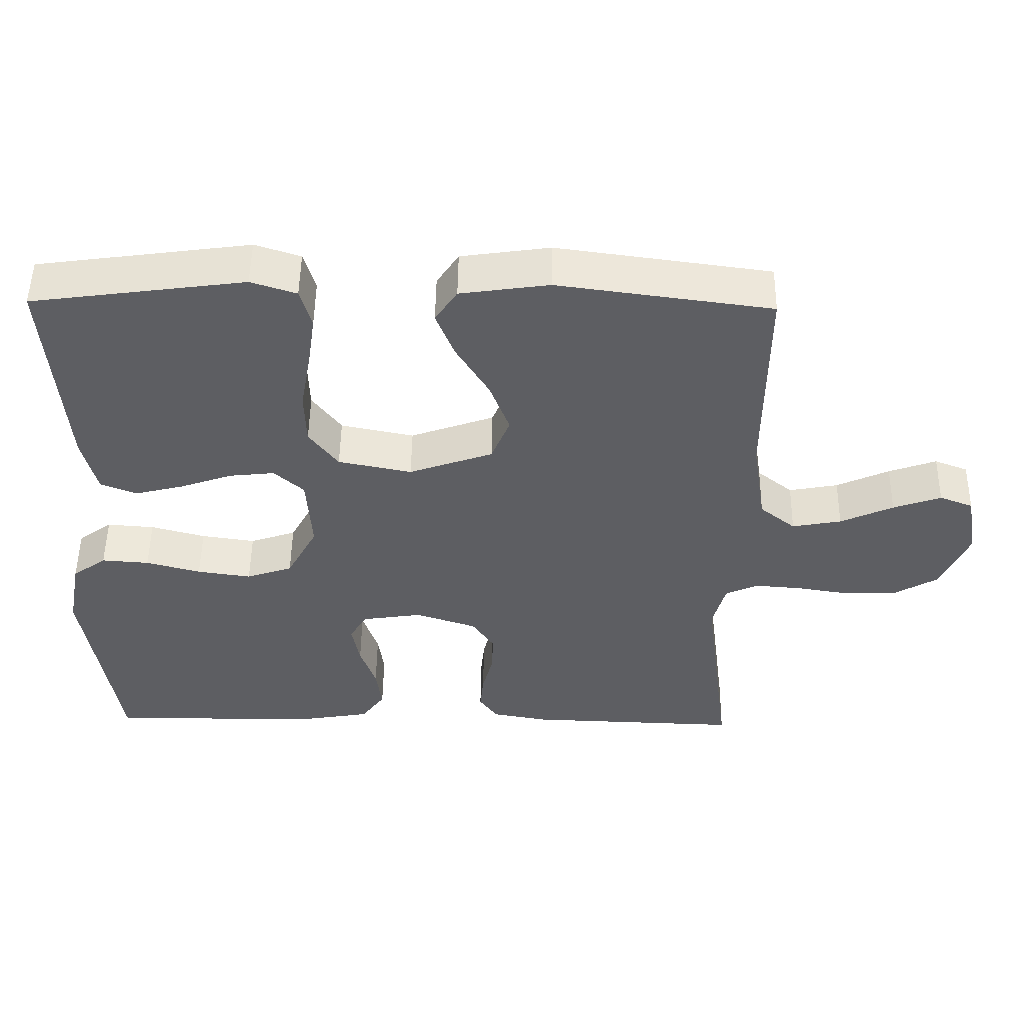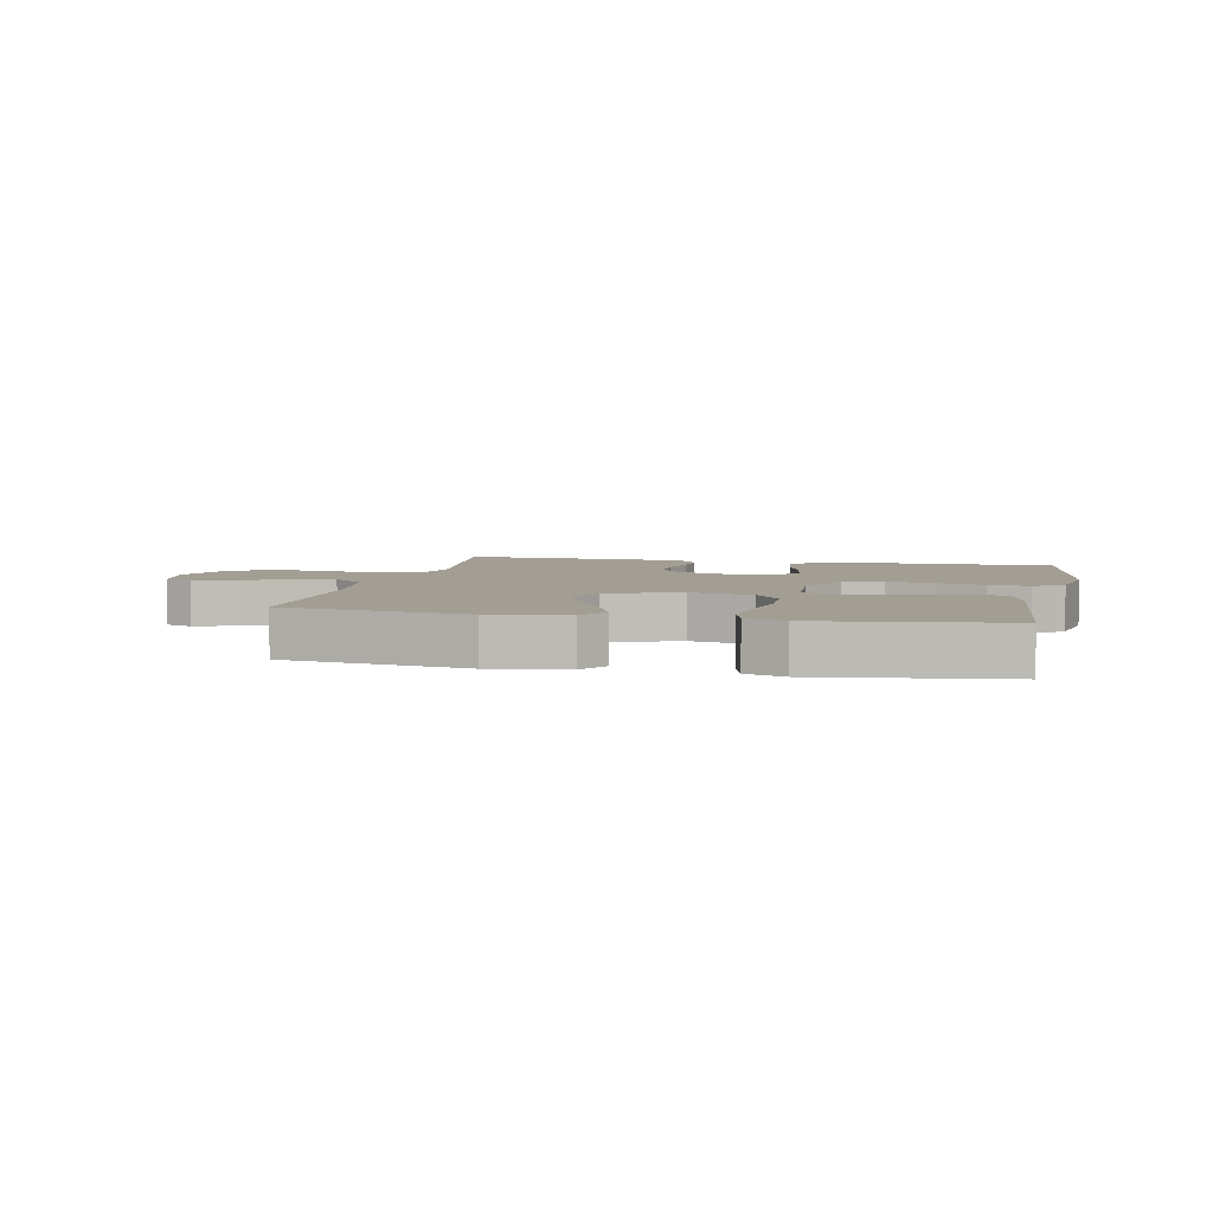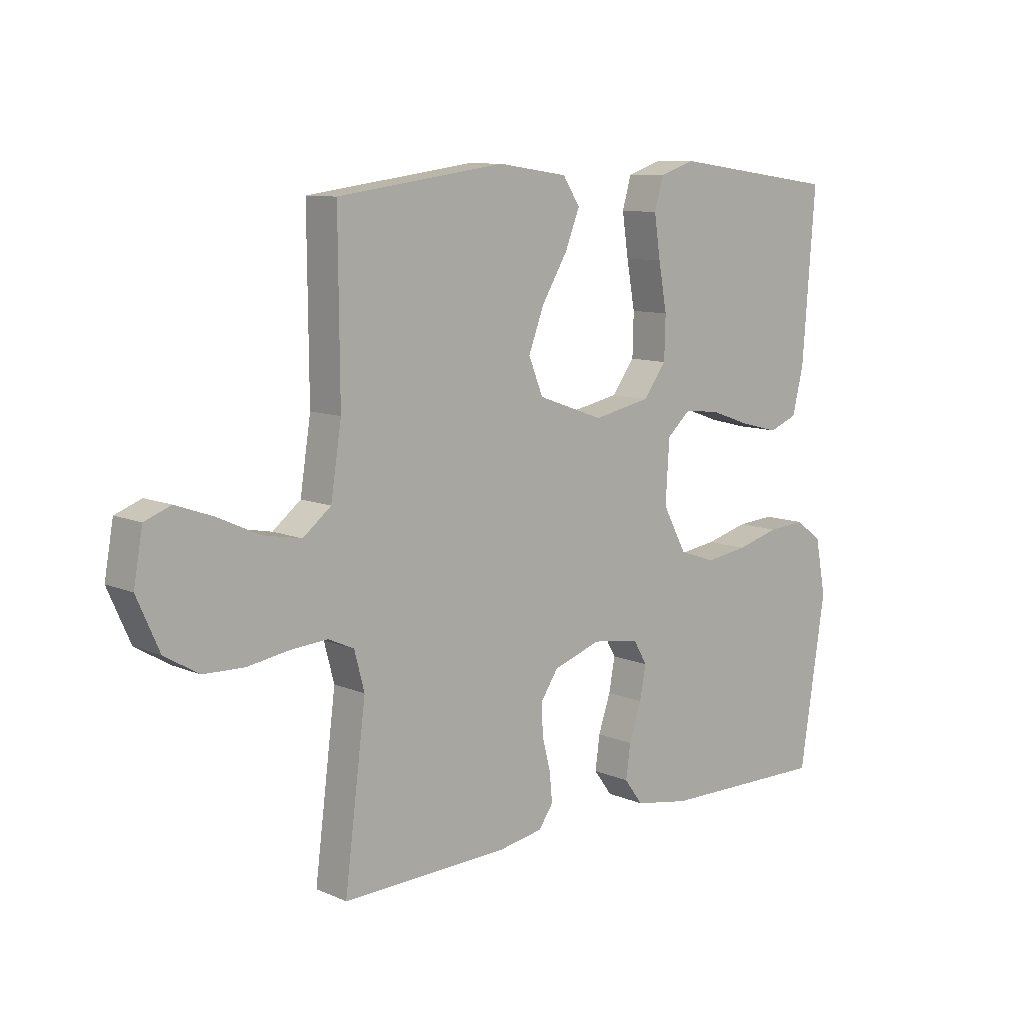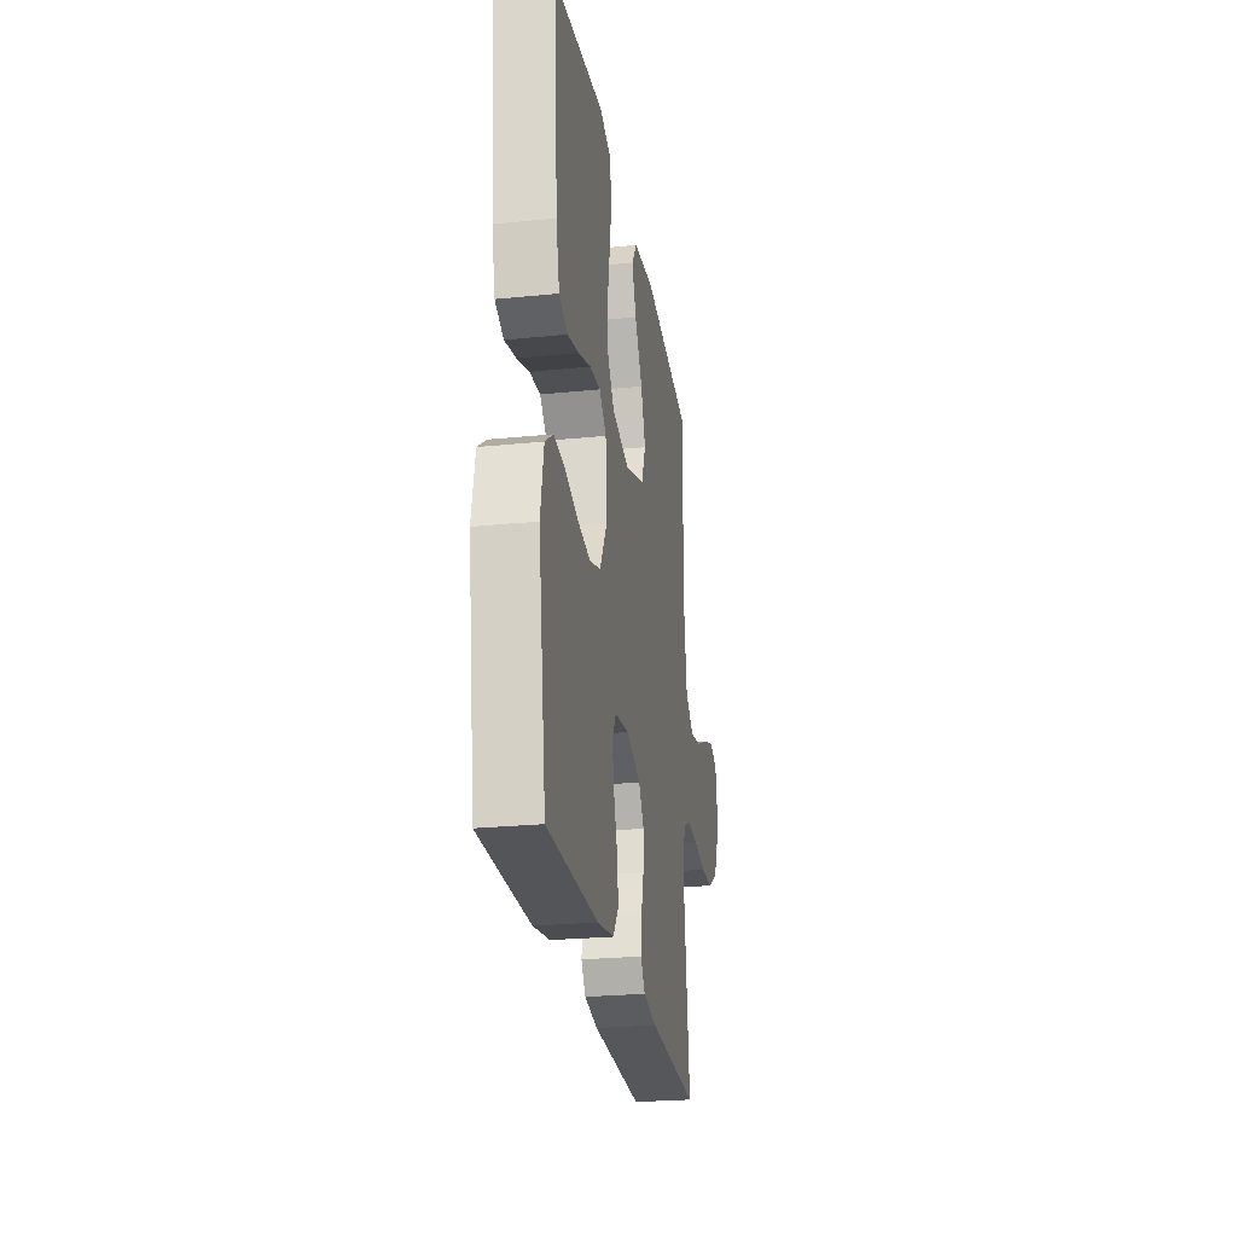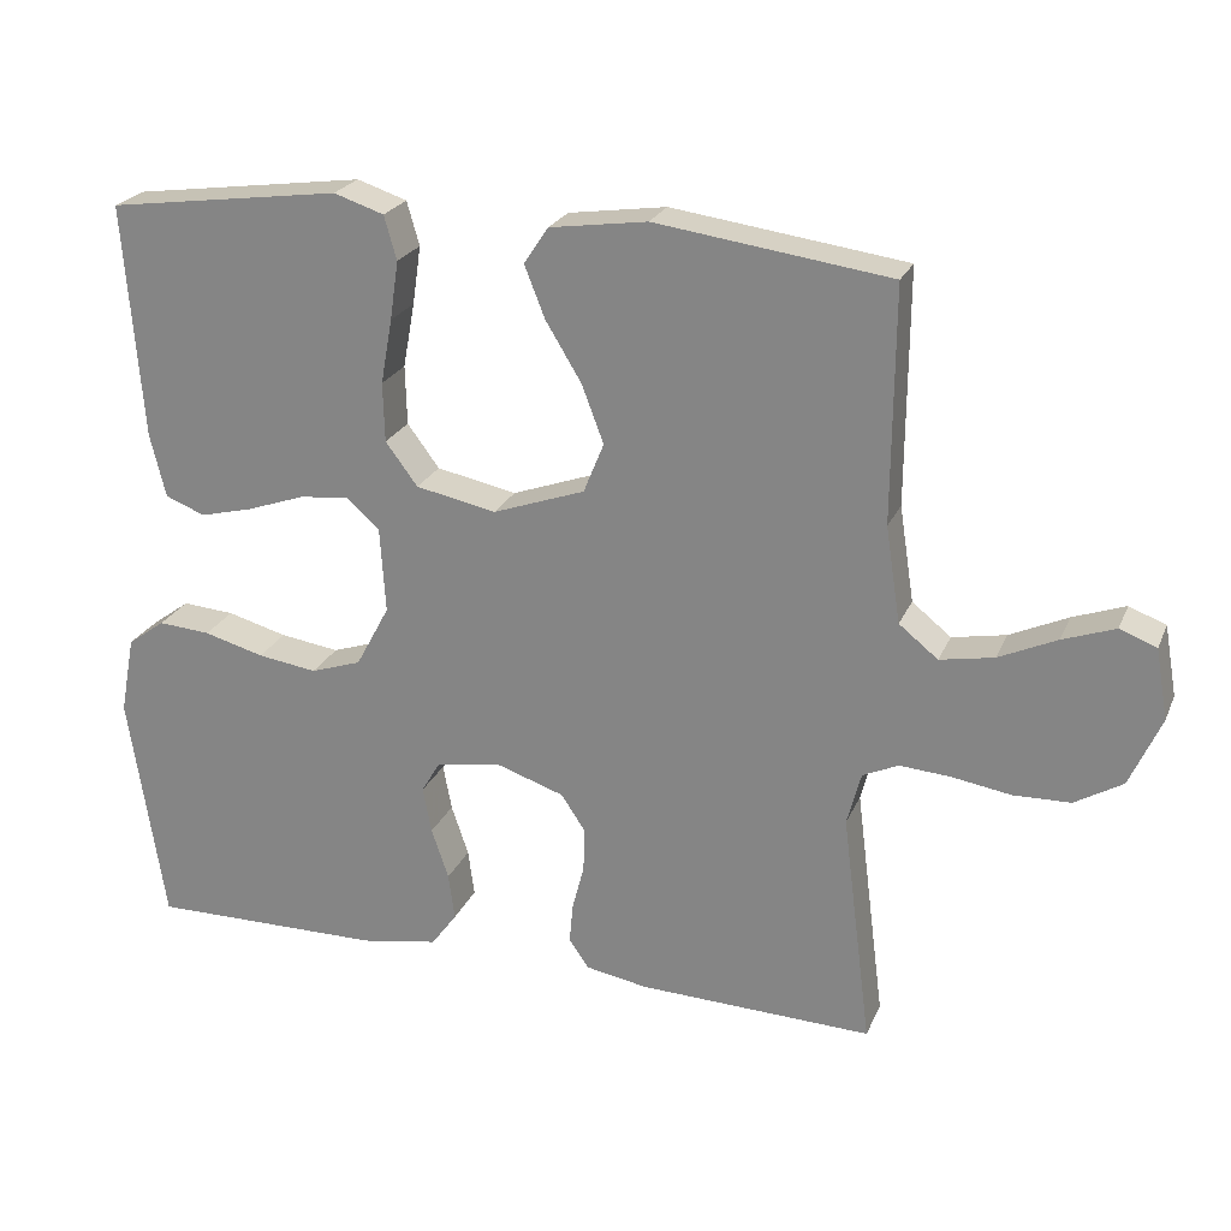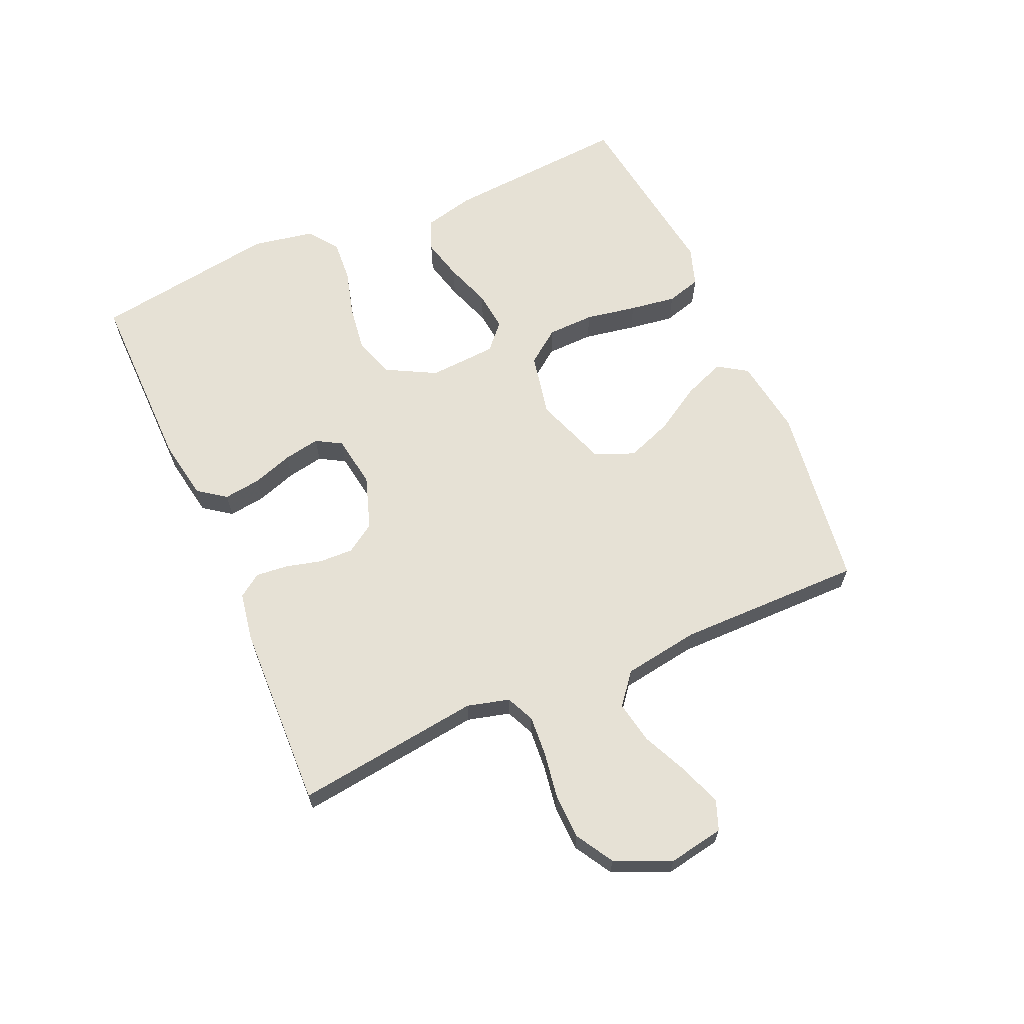
<metadata>
{"format":"obj","ext":"obj","renderer":"f3d","projection":"perspective","resolution":1024,"background":"white","views":[{"elev":51.1,"azim":-179.2,"up":"+Z"},{"elev":5.2,"azim":12.4,"up":"+Y"},{"elev":9.8,"azim":-42.3,"up":"+Z"},{"elev":-25.3,"azim":99.3,"up":"+Z"},{"elev":23.5,"azim":-160.9,"up":"+Z"},{"elev":64.4,"azim":-113.8,"up":"+Y"}]}
</metadata>
<code>
v -0.5 0.07 0.5
v -0.2 0.07 0.541
v -0.075 0.07 0.523
v -0.044 0.07 0.476
v -0.07 0.07 0.41
v -0.116 0.07 0.334
v -0.144 0.07 0.26
v -0.118 0.07 0.196
v 0 0.07 0.154
v 0.103 0.07 0.175
v 0.144 0.07 0.23
v 0.146 0.07 0.306
v 0.131 0.07 0.389
v 0.12 0.07 0.464
v 0.136 0.07 0.52
v 0.2 0.07 0.541
v 0.5 0.07 0.5
v 0.477 0.07 0.2
v 0.457 0.07 0.118
v 0.406 0.07 0.098
v 0.338 0.07 0.115
v 0.264 0.07 0.141
v 0.2 0.07 0.148
v 0.158 0.07 0.11
v 0.151 0.07 0
v 0.194 0.07 -0.08
v 0.259 0.07 -0.102
v 0.335 0.07 -0.091
v 0.412 0.07 -0.07
v 0.479 0.07 -0.065
v 0.527 0.07 -0.1
v 0.546 0.07 -0.2
v 0.5 0.07 -0.5
v 0.2 0.07 -0.497
v 0.101 0.07 -0.48
v 0.068 0.07 -0.435
v 0.076 0.07 -0.375
v 0.098 0.07 -0.31
v 0.109 0.07 -0.251
v 0.085 0.07 -0.21
v 0 0.07 -0.197
v -0.086 0.07 -0.226
v -0.117 0.07 -0.273
v -0.115 0.07 -0.329
v -0.1 0.07 -0.387
v -0.095 0.07 -0.439
v -0.121 0.07 -0.476
v -0.2 0.07 -0.49
v -0.5 0.07 -0.5
v -0.462 0.07 -0.2
v -0.48 0.07 -0.132
v -0.526 0.07 -0.111
v -0.592 0.07 -0.116
v -0.666 0.07 -0.128
v -0.739 0.07 -0.126
v -0.8 0.07 -0.09
v -0.84 0.07 0
v -0.824 0.07 0.09
v -0.777 0.07 0.108
v -0.71 0.07 0.084
v -0.636 0.07 0.05
v -0.567 0.07 0.037
v -0.517 0.07 0.077
v -0.498 0.07 0.2
v -0.5 0 0.5
v -0.2 0 0.541
v -0.075 0 0.523
v -0.044 0 0.476
v -0.07 0 0.41
v -0.116 0 0.334
v -0.144 0 0.26
v -0.118 0 0.196
v 0 0 0.154
v 0.103 0 0.175
v 0.144 0 0.23
v 0.146 0 0.306
v 0.131 0 0.389
v 0.12 0 0.464
v 0.136 0 0.52
v 0.2 0 0.541
v 0.5 0 0.5
v 0.477 0 0.2
v 0.457 0 0.118
v 0.406 0 0.098
v 0.338 0 0.115
v 0.264 0 0.141
v 0.2 0 0.148
v 0.158 0 0.11
v 0.151 0 0
v 0.194 0 -0.08
v 0.259 0 -0.102
v 0.335 0 -0.091
v 0.412 0 -0.07
v 0.479 0 -0.065
v 0.527 0 -0.1
v 0.546 0 -0.2
v 0.5 0 -0.5
v 0.2 0 -0.497
v 0.101 0 -0.48
v 0.068 0 -0.435
v 0.076 0 -0.375
v 0.098 0 -0.31
v 0.109 0 -0.251
v 0.085 0 -0.21
v 0 0 -0.197
v -0.086 0 -0.226
v -0.117 0 -0.273
v -0.115 0 -0.329
v -0.1 0 -0.387
v -0.095 0 -0.439
v -0.121 0 -0.476
v -0.2 0 -0.49
v -0.5 0 -0.5
v -0.462 0 -0.2
v -0.48 0 -0.132
v -0.526 0 -0.111
v -0.592 0 -0.116
v -0.666 0 -0.128
v -0.739 0 -0.126
v -0.8 0 -0.09
v -0.84 0 0
v -0.824 0 0.09
v -0.777 0 0.108
v -0.71 0 0.084
v -0.636 0 0.05
v -0.567 0 0.037
v -0.517 0 0.077
v -0.498 0 0.2
f 59 60 61
f 58 59 61
f 57 58 61
f 56 57 61
f 55 56 61
f 54 55 61
f 53 54 61
f 52 53 61 62
f 51 52 62 63
f 48 49 50
f 47 48 50
f 46 47 50
f 45 46 50
f 44 45 50
f 51 63 64
f 50 51 64
f 44 50 64
f 43 44 64
f 36 37 38
f 35 36 38
f 34 35 38
f 33 34 38
f 32 33 38
f 31 32 38
f 30 31 38
f 29 30 38
f 28 29 38
f 27 28 38 39
f 26 27 39 40
f 20 21 22
f 19 20 22
f 18 19 22
f 17 18 22
f 16 17 22
f 15 16 22
f 14 15 22
f 13 14 22
f 12 13 22
f 11 12 22 23
f 10 11 23 24
f 4 5 6
f 3 4 6
f 2 3 6
f 1 2 6
f 64 1 6
f 64 6 7
f 64 7 8
f 43 64 8
f 42 43 8
f 41 42 8 9
f 40 41 9
f 26 40 9
f 25 26 9
f 9 10 24 25
f 125 124 123
f 125 123 122
f 125 122 121
f 125 121 120
f 125 120 119
f 125 119 118
f 125 118 117
f 126 125 117 116
f 127 126 116 115
f 114 113 112
f 114 112 111
f 114 111 110
f 114 110 109
f 114 109 108
f 128 127 115
f 128 115 114
f 128 114 108
f 128 108 107
f 102 101 100
f 102 100 99
f 102 99 98
f 102 98 97
f 102 97 96
f 102 96 95
f 102 95 94
f 102 94 93
f 102 93 92
f 103 102 92 91
f 104 103 91 90
f 86 85 84
f 86 84 83
f 86 83 82
f 86 82 81
f 86 81 80
f 86 80 79
f 86 79 78
f 86 78 77
f 86 77 76
f 87 86 76 75
f 88 87 75 74
f 70 69 68
f 70 68 67
f 70 67 66
f 70 66 65
f 70 65 128
f 71 70 128
f 72 71 128
f 72 128 107
f 72 107 106
f 73 72 106 105
f 73 105 104
f 73 104 90
f 73 90 89
f 89 88 74 73
f 1 65 66 2
f 2 66 67 3
f 3 67 68 4
f 4 68 69 5
f 5 69 70 6
f 6 70 71 7
f 7 71 72 8
f 8 72 73 9
f 9 73 74 10
f 10 74 75 11
f 11 75 76 12
f 12 76 77 13
f 13 77 78 14
f 14 78 79 15
f 15 79 80 16
f 16 80 81 17
f 17 81 82 18
f 18 82 83 19
f 19 83 84 20
f 20 84 85 21
f 21 85 86 22
f 22 86 87 23
f 23 87 88 24
f 24 88 89 25
f 25 89 90 26
f 26 90 91 27
f 27 91 92 28
f 28 92 93 29
f 29 93 94 30
f 30 94 95 31
f 31 95 96 32
f 32 96 97 33
f 33 97 98 34
f 34 98 99 35
f 35 99 100 36
f 36 100 101 37
f 37 101 102 38
f 38 102 103 39
f 39 103 104 40
f 40 104 105 41
f 41 105 106 42
f 42 106 107 43
f 43 107 108 44
f 44 108 109 45
f 45 109 110 46
f 46 110 111 47
f 47 111 112 48
f 48 112 113 49
f 49 113 114 50
f 50 114 115 51
f 51 115 116 52
f 52 116 117 53
f 53 117 118 54
f 54 118 119 55
f 55 119 120 56
f 56 120 121 57
f 57 121 122 58
f 58 122 123 59
f 59 123 124 60
f 60 124 125 61
f 61 125 126 62
f 62 126 127 63
f 63 127 128 64
f 64 128 65 1

</code>
